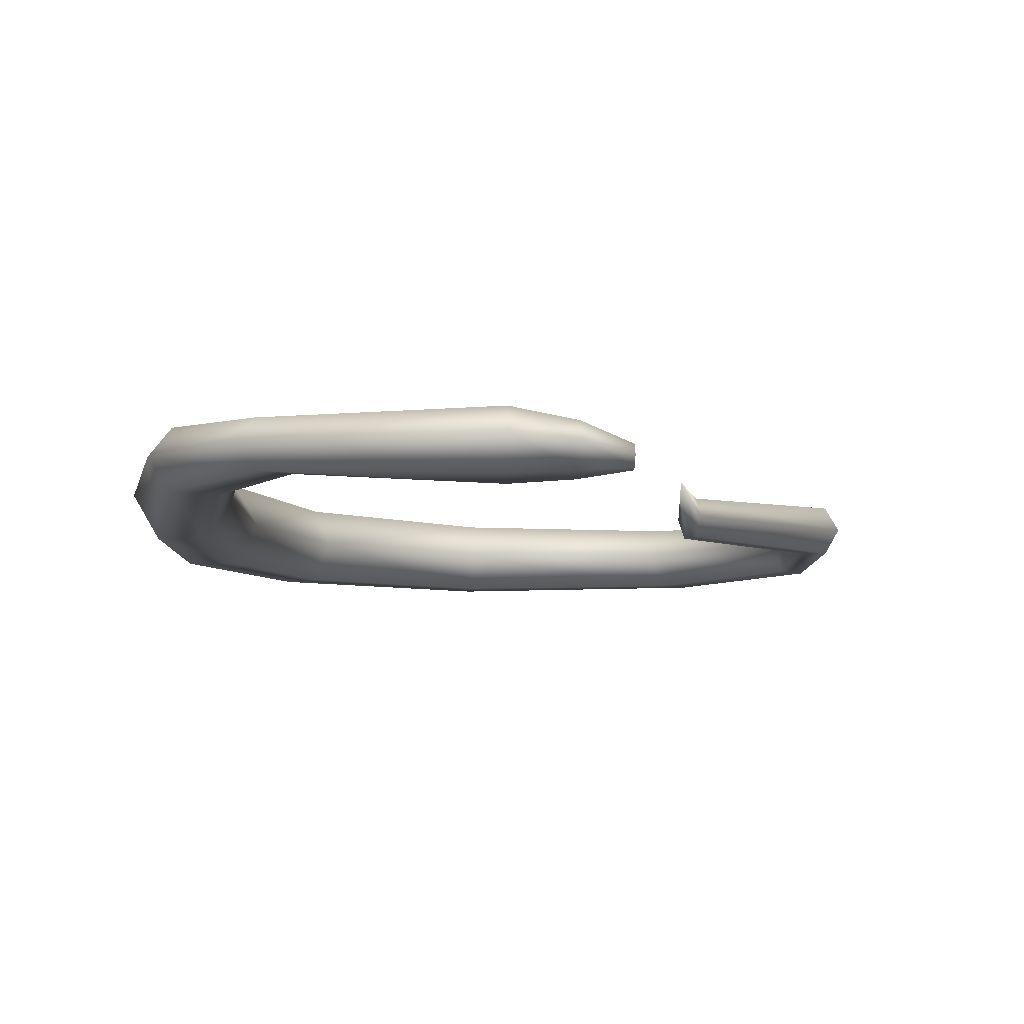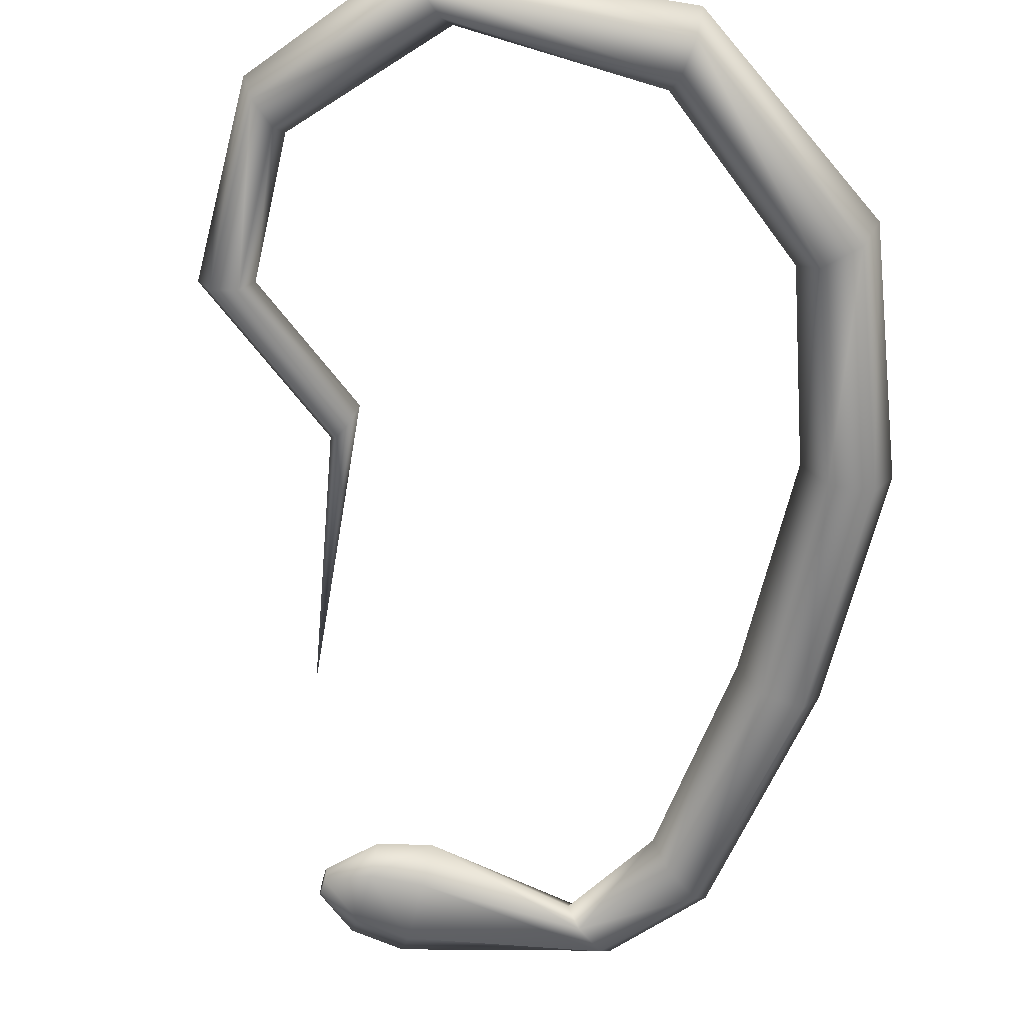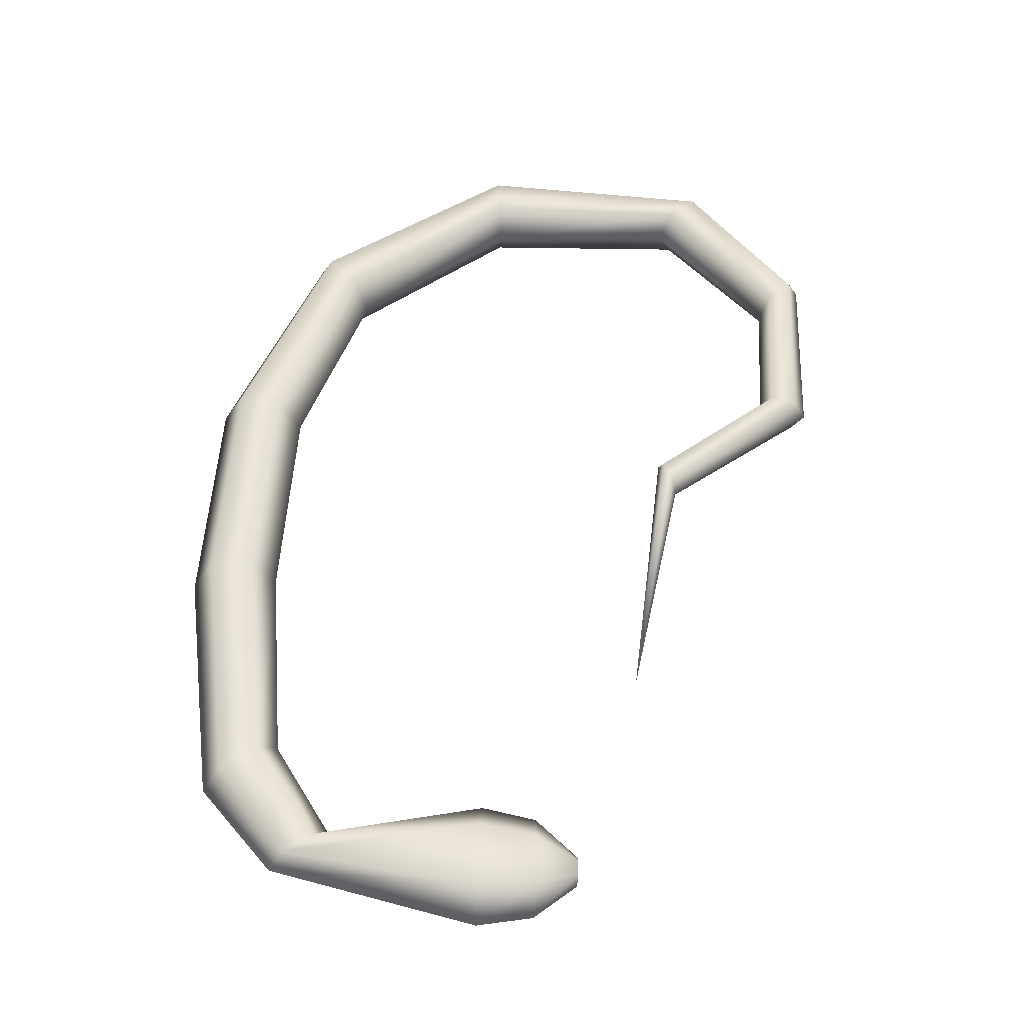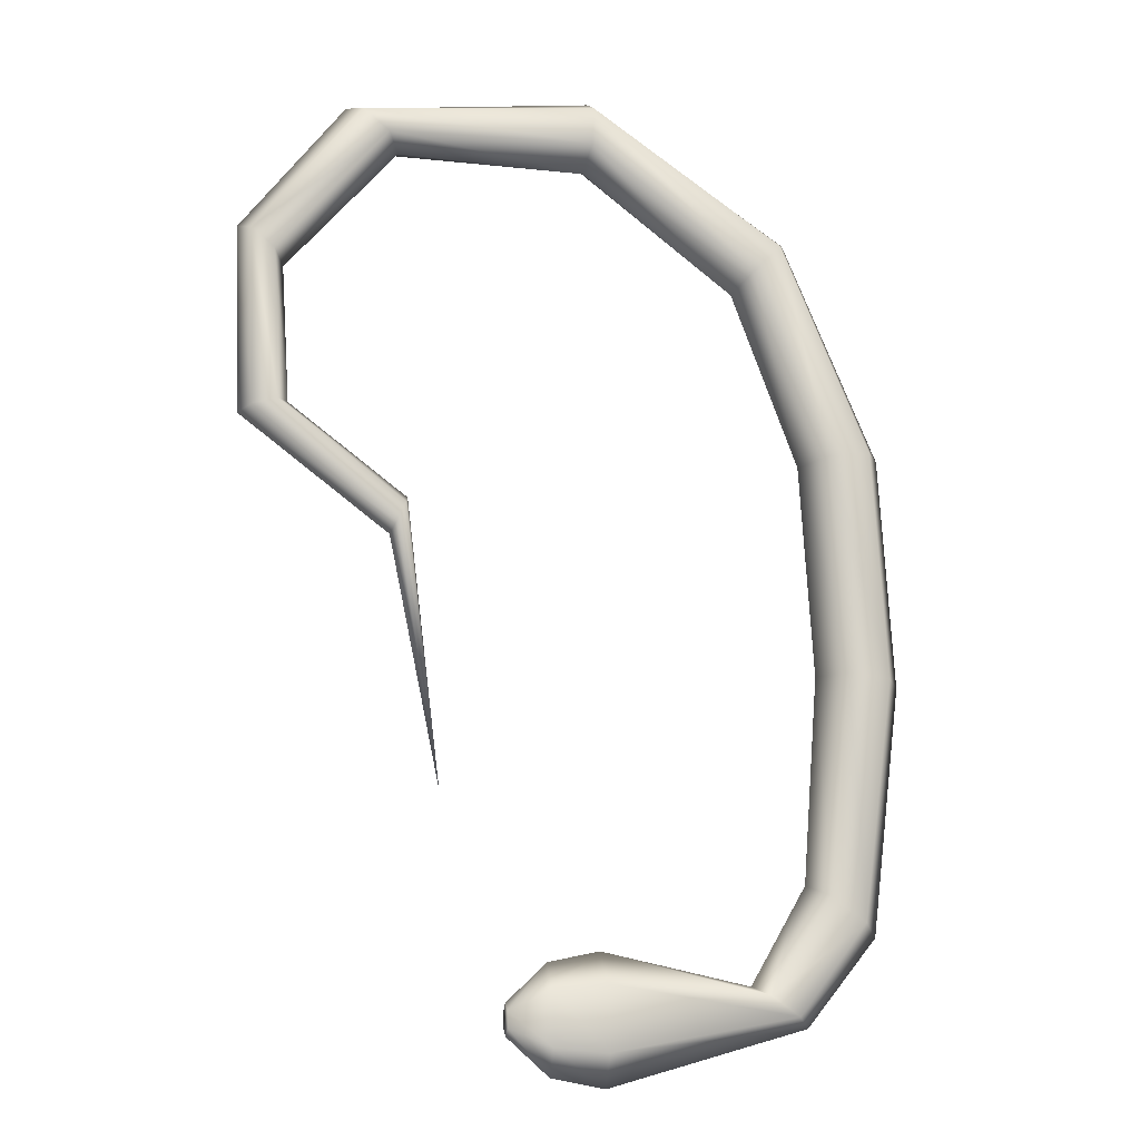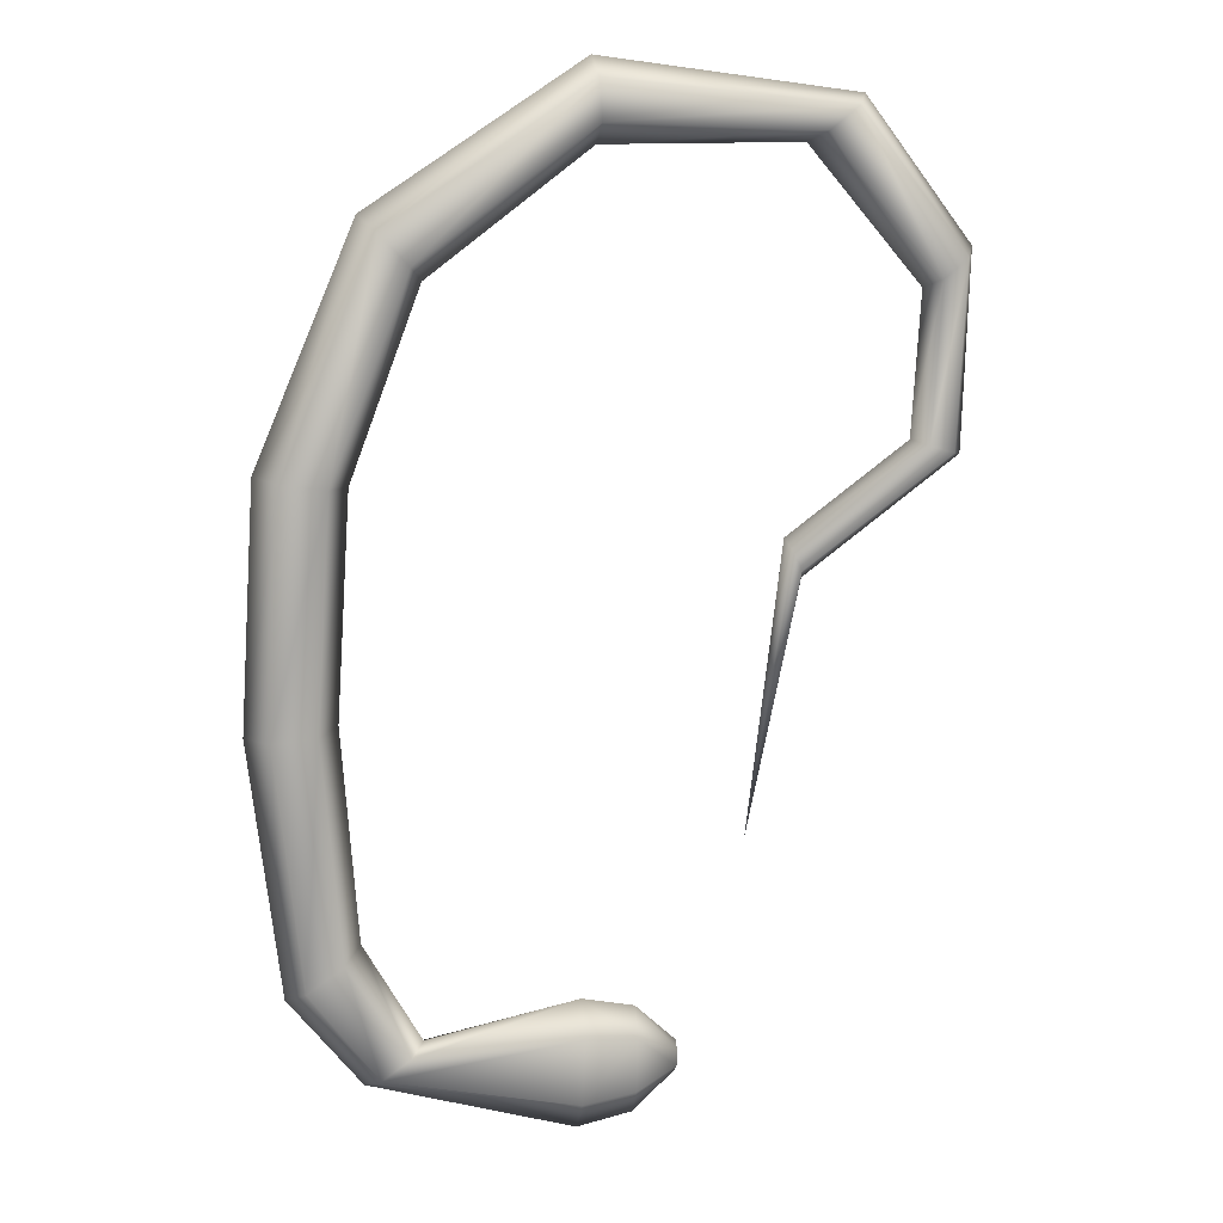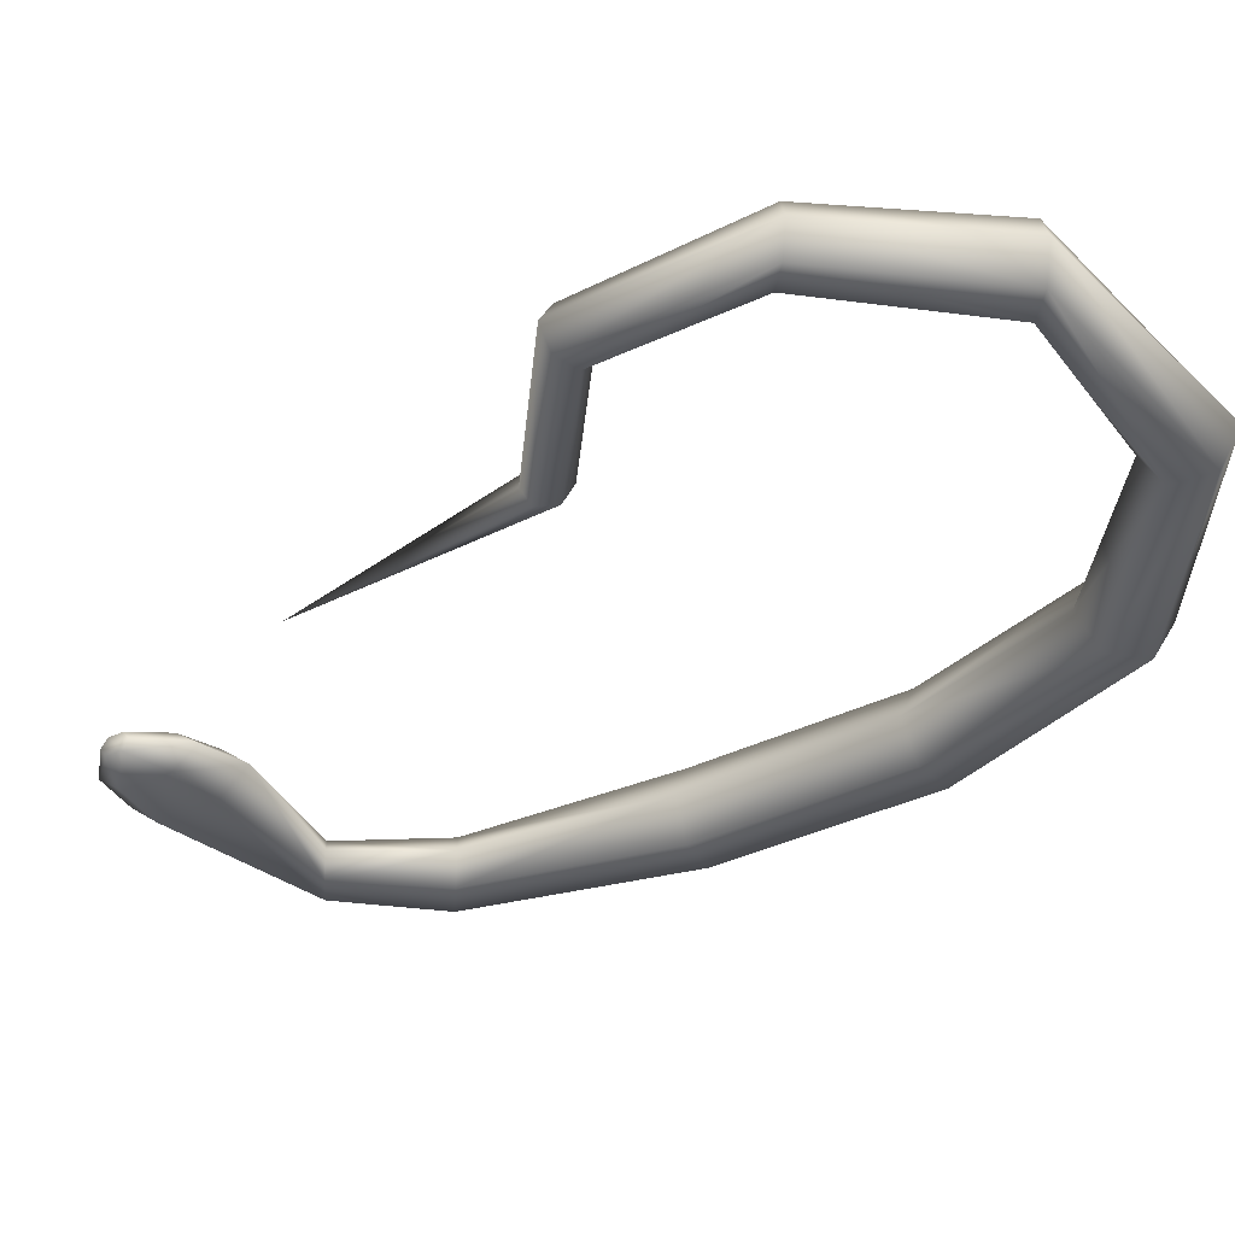
<metadata>
{"format":"obj","ext":"obj","renderer":"f3d","projection":"perspective","resolution":1024,"background":"white","views":[{"elev":-6.6,"azim":-3.7,"up":"+Z"},{"elev":-64.5,"azim":163.3,"up":"+Z"},{"elev":-38.0,"azim":-0.1,"up":"+Y"},{"elev":-14.4,"azim":166.2,"up":"+Y"},{"elev":11.3,"azim":-11.7,"up":"+Y"},{"elev":-34.1,"azim":121.0,"up":"+Z"}]}
</metadata>
<code>
o Cylinder
v -1.343 -2.954 0.2856
v -1.656 -3.929 0.2442
v -3.058 -3.974 0.3838
v -1.657 -3.967 0.1997
v -3.128 -4.022 0.2856
v -1.659 -4.044 0.1997
v -3.058 -3.974 0.1875
v -1.66 -4.082 0.2442
v -2.919 -3.878 0.1875
v -1.659 -4.044 0.2887
v -2.85 -3.83 0.2856
v -1.657 -3.967 0.2887
v -2.81 -0.3691 0.2856
v -2.879 -0.296 0.1109
v -3.018 -0.1499 0.1109
v -3.088 -0.07683 0.2856
v -3.018 -0.1499 0.4604
v -2.879 -0.296 0.4604
v -3.209 -2.324 0.2856
v -3.315 -2.333 0.1021
v -3.526 -2.352 0.1021
v -3.632 -2.361 0.2856
v -3.526 -2.352 0.4692
v -3.315 -2.333 0.4692
v -1.025 0.2737 0.138
v -0.8924 0.3807 0.138
v -0.8261 0.4343 0.2856
v -0.8924 0.3807 0.4333
v -1.025 0.2737 0.4333
v -1.091 0.2202 0.2856
v -3.13 -3.347 0.2856
v -3.217 -3.408 0.1624
v -3.392 -3.528 0.1624
v -3.479 -3.588 0.2856
v -3.392 -3.528 0.4089
v -3.217 -3.408 0.4089
v -3.144 -1.258 0.2856
v -3.249 -1.243 0.1021
v -3.459 -1.213 0.1021
v -3.564 -1.198 0.2856
v -3.459 -1.213 0.4692
v -3.249 -1.243 0.4692
v -0.5236 -1.132 0.1773
v -0.4036 -1.167 0.1773
v -0.3437 -1.185 0.2856
v -0.4036 -1.167 0.3939
v -0.5236 -1.132 0.3939
v -0.5835 -1.114 0.2856
v -0.4828 -0.3807 0.1577
v -0.3678 -0.2879 0.1577
v -0.3103 -0.2415 0.2856
v -0.3678 -0.2879 0.4136
v -0.4828 -0.3807 0.4136
v -0.5403 -0.427 0.2856
v -2.044 0.3083 0.12
v -2.055 0.4992 0.12
v -2.061 0.5946 0.2856
v -2.055 0.4992 0.4512
v -2.044 0.3083 0.4512
v -2.039 0.2128 0.2856
v -1.15 -1.594 0.197
v -1.108 -1.688 0.197
v -1.087 -1.734 0.2856
v -1.108 -1.688 0.3742
v -1.15 -1.594 0.3742
v -1.171 -1.548 0.2856
v -2.919 -3.878 0.3838
v -2.114 -3.68 0.2856
v -2.119 -3.836 0.1624
v -2.132 -4.152 0.1624
v -2.139 -4.309 0.2856
v -2.135 -4.156 0.4089
v -2.119 -3.836 0.4089
v -1.857 -3.738 0.2693
v -1.86 -3.869 0.1774
v -1.868 -4.131 0.1774
v -1.872 -4.261 0.2693
v -1.868 -4.131 0.3613
v -1.86 -3.869 0.3613
f 74 2 4
f 75 4 76
f 76 6 77
f 77 8 10
f 4 2 12
f 79 12 74
f 78 10 79
f 5 71 72
f 60 13 55
f 55 14 56
f 56 15 57
f 57 16 17
f 59 18 13
f 58 17 18
f 37 19 20
f 38 20 21
f 39 21 22
f 40 22 41
f 42 24 37
f 41 23 42
f 54 30 49
f 49 25 50
f 50 26 51
f 51 27 52
f 53 29 54
f 52 28 53
f 19 31 32
f 20 32 33
f 21 33 34
f 22 34 23
f 24 36 19
f 23 35 24
f 13 37 14
f 14 38 15
f 15 39 16
f 16 40 41
f 18 42 37
f 17 41 42
f 66 48 43
f 61 43 44
f 62 44 45
f 63 45 64
f 65 47 66
f 64 46 65
f 48 54 49
f 43 49 50
f 44 50 51
f 45 51 46
f 47 53 48
f 46 52 47
f 30 60 25
f 25 55 26
f 26 56 27
f 27 57 58
f 29 59 60
f 28 58 59
f 7 70 5
f 9 69 7
f 11 68 9
f 35 3 36
f 36 67 31
f 34 5 3
f 33 7 34
f 32 9 33
f 31 11 9
f 1 66 61
f 1 61 62
f 1 62 63
f 1 63 64
f 1 65 66
f 1 64 65
f 67 73 68
f 3 72 73
f 68 74 75
f 69 75 70
f 70 76 71
f 71 77 78
f 73 79 68
f 72 78 79
f 75 74 4
f 4 6 76
f 6 8 77
f 78 77 10
f 4 12 10
f 6 4 8
f 4 10 8
f 12 2 74
f 10 12 79
f 3 5 72
f 13 14 55
f 14 15 56
f 15 16 57
f 58 57 17
f 60 59 13
f 59 58 18
f 38 37 20
f 39 38 21
f 40 39 22
f 22 23 41
f 24 19 37
f 23 24 42
f 30 25 49
f 25 26 50
f 26 27 51
f 27 28 52
f 29 30 54
f 28 29 53
f 20 19 32
f 21 20 33
f 22 21 34
f 34 35 23
f 36 31 19
f 35 36 24
f 37 38 14
f 38 39 15
f 39 40 16
f 17 16 41
f 13 18 37
f 18 17 42
f 61 66 43
f 62 61 44
f 63 62 45
f 45 46 64
f 47 48 66
f 46 47 65
f 43 48 49
f 44 43 50
f 45 44 51
f 51 52 46
f 53 54 48
f 52 53 47
f 60 55 25
f 55 56 26
f 56 57 27
f 28 27 58
f 30 29 60
f 29 28 59
f 70 71 5
f 69 70 7
f 68 69 9
f 3 67 36
f 67 11 31
f 35 34 3
f 7 5 34
f 9 7 33
f 32 31 9
f 11 67 68
f 67 3 73
f 69 68 75
f 75 76 70
f 76 77 71
f 72 71 78
f 79 74 68
f 73 72 79

</code>
